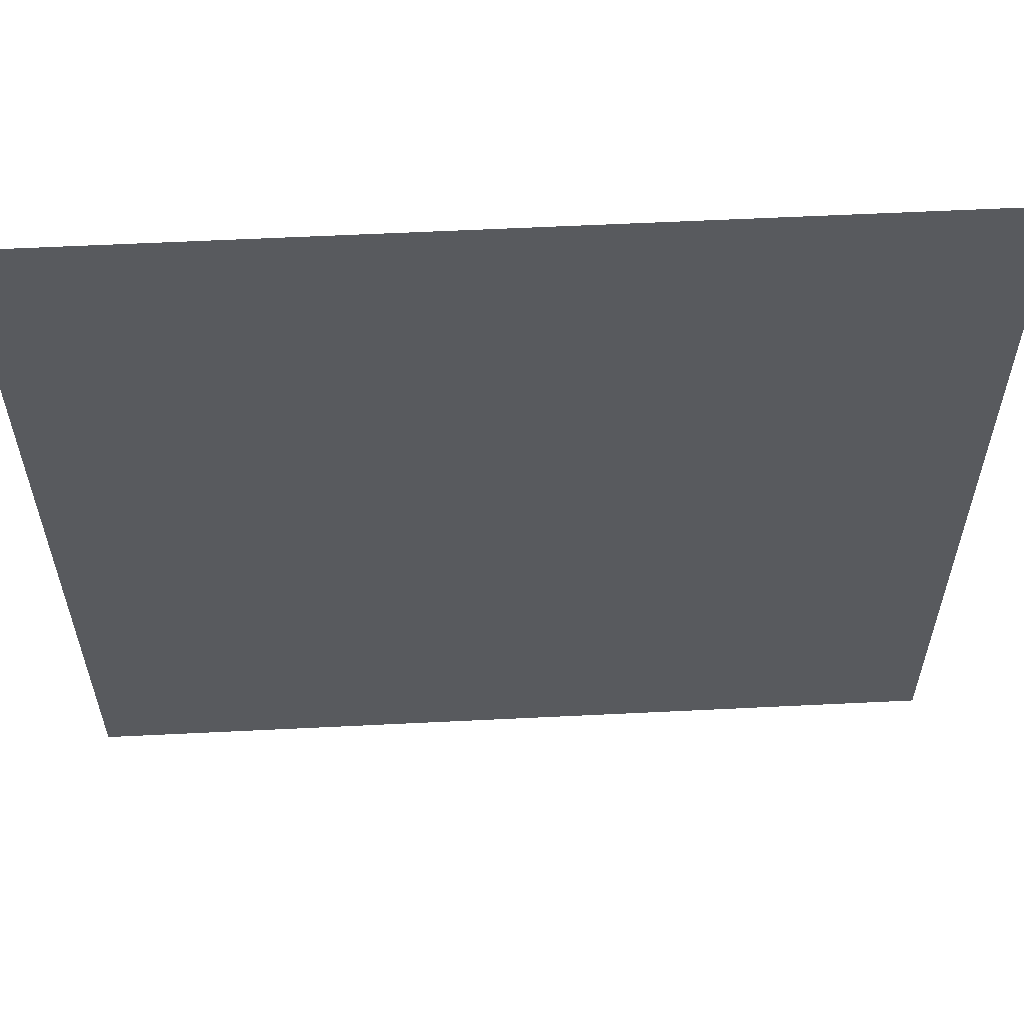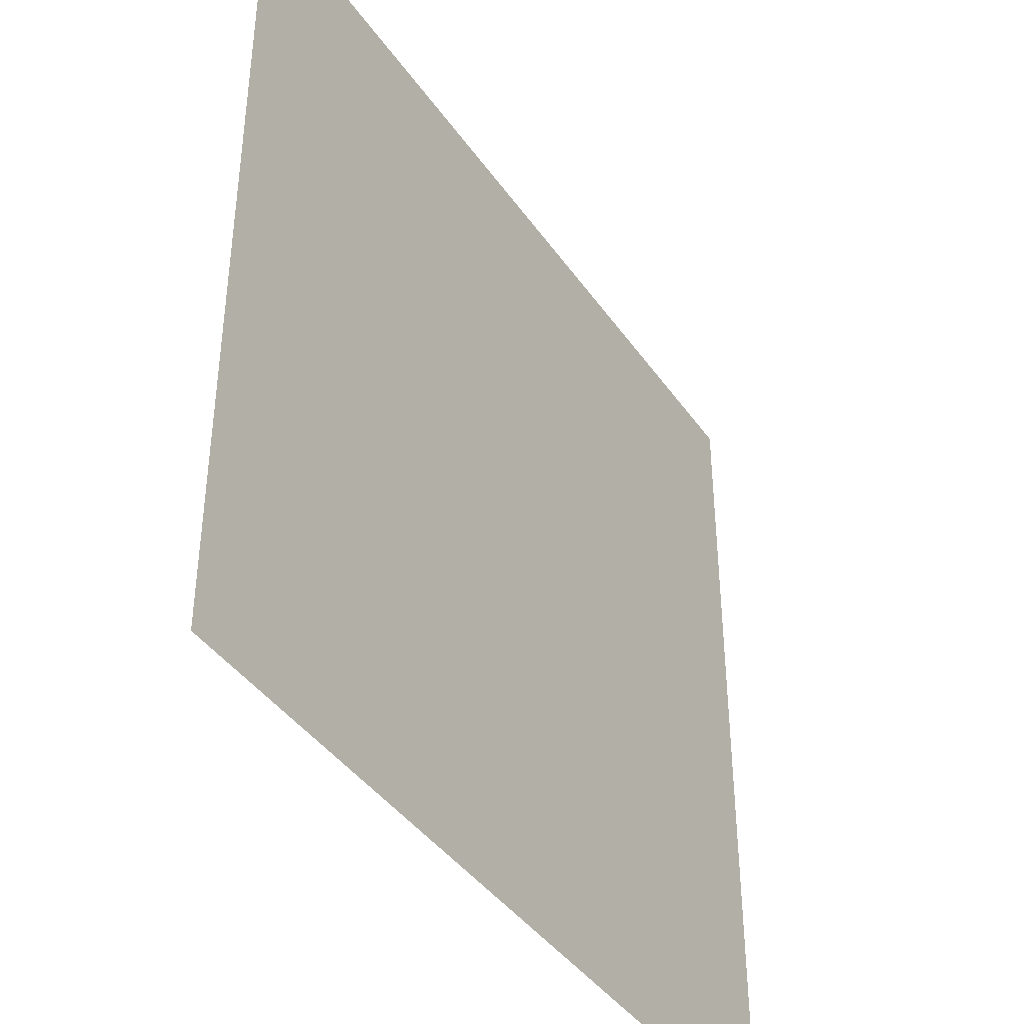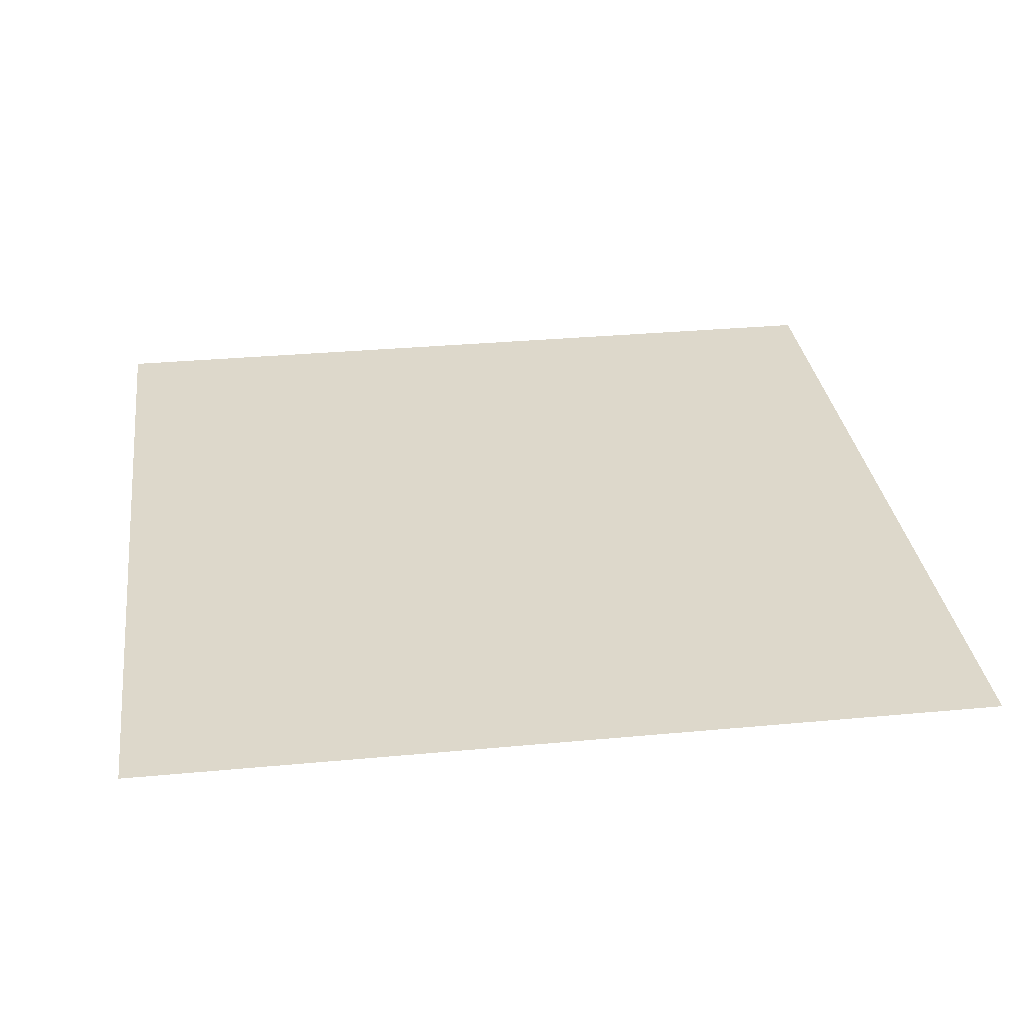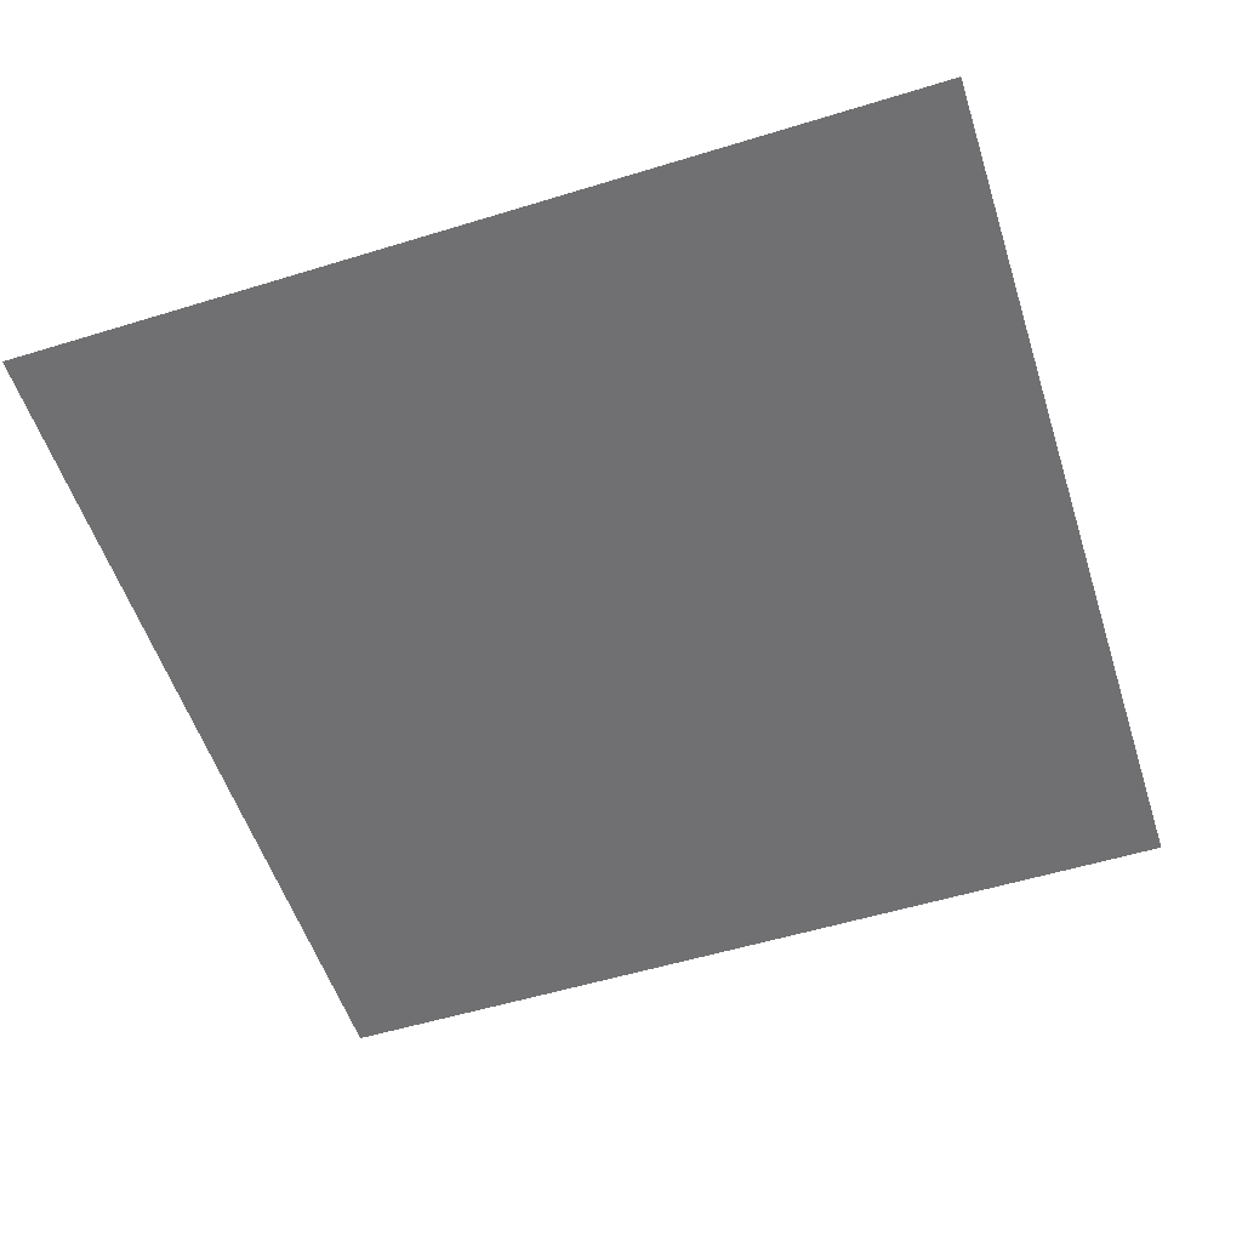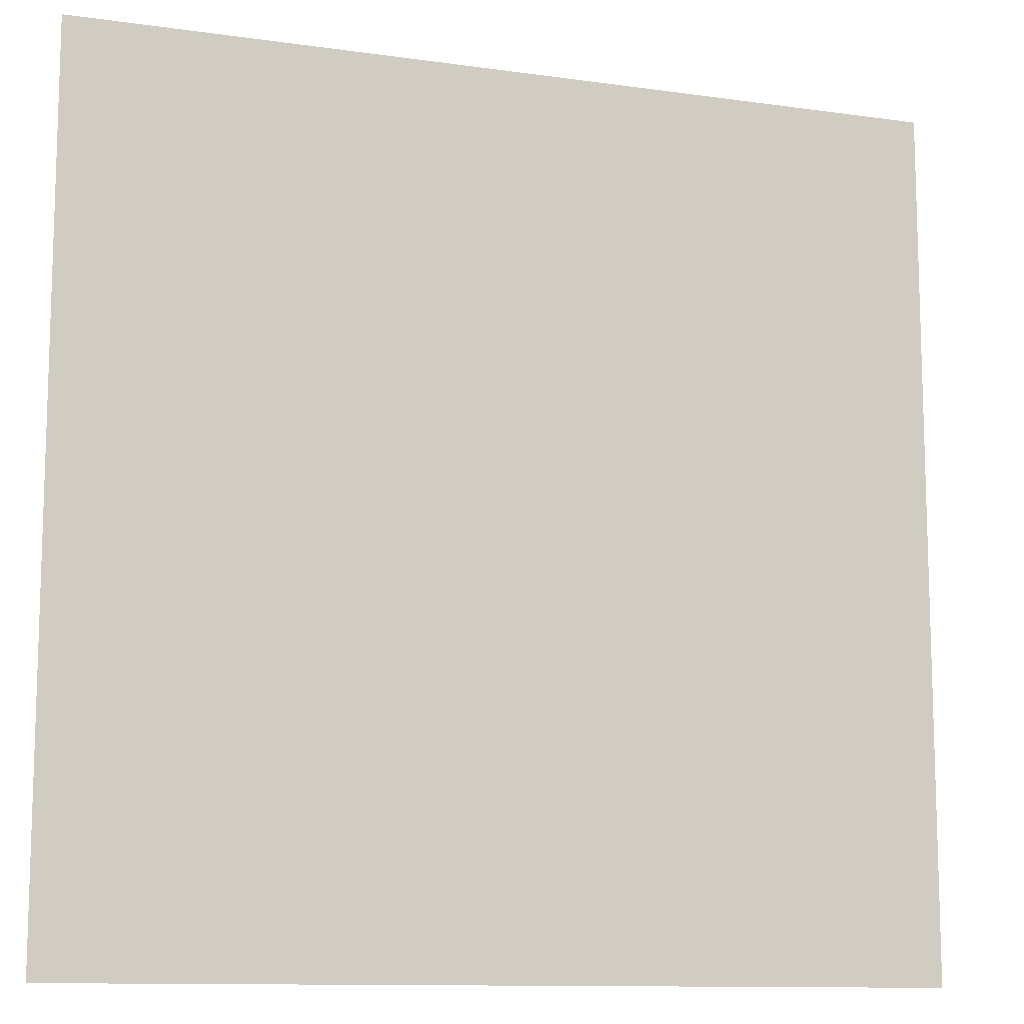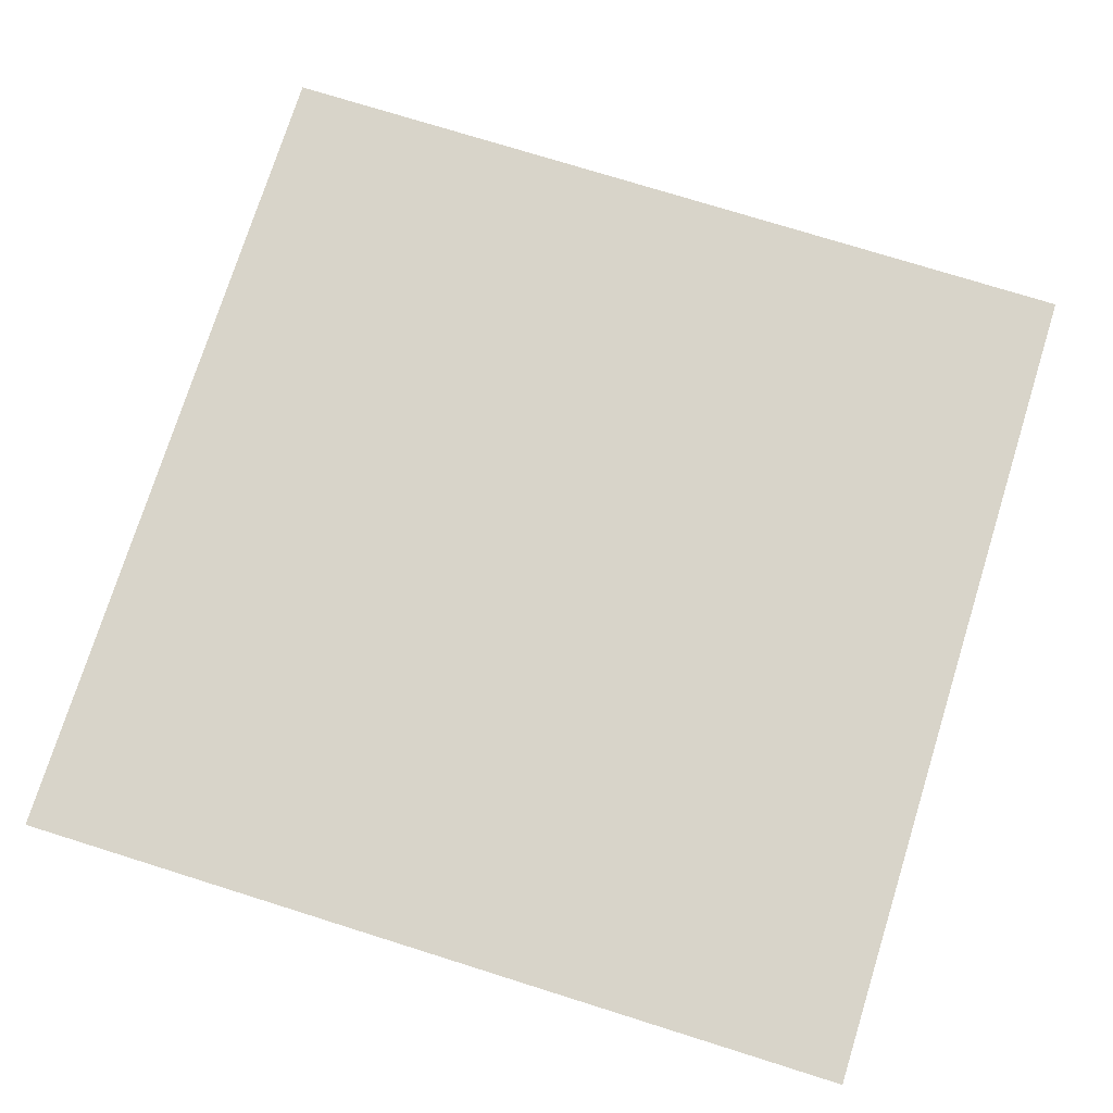
<metadata>
{"format":"obj","ext":"obj","renderer":"f3d","projection":"perspective","resolution":1024,"background":"white","views":[{"elev":59.1,"azim":177.1,"up":"+Z"},{"elev":-41.1,"azim":121.7,"up":"+Z"},{"elev":31.2,"azim":-97.6,"up":"+Y"},{"elev":-55.0,"azim":17.9,"up":"+Y"},{"elev":-11.4,"azim":160.9,"up":"+Z"},{"elev":75.0,"azim":17.4,"up":"+Y"}]}
</metadata>
<code>
o ChessBoard_Grid.002
v -24 0 24
v -18 0 24
v -12 0 24
v -24 0 18
v -18 0 18
v -12 0 18
v -24 0 12
v -18 0 12
v -12 0 12
v -24 0 12
v -18 0 12
v -12 0 12
v -24 0 6
v -18 0 6
v -12 0 6
v -24 0 0
v -18 0 0
v -12 0 0
v -24 0 0
v -18 0 0
v -12 0 0
v -24 0 -6
v -18 0 -6
v -12 0 -6
v -24 0 -12
v -18 0 -12
v -12 0 -12
v -24 0 -12
v -18 0 -12
v -12 0 -12
v -24 0 -18
v -18 0 -18
v -12 0 -18
v -24 0 -24
v -18 0 -24
v -12 0 -24
v -12 0 24
v -6 0 24
v 0 0 24
v -12 0 18
v -6 0 18
v 0 0 18
v -12 0 12
v -6 0 12
v 0 0 12
v -12 0 12
v -6 0 12
v 0 0 12
v -12 0 6
v -6 0 6
v 0 0 6
v -12 0 0
v -6 0 0
v 0 0 0
v -12 0 0
v -6 0 0
v 0 0 0
v -12 0 -6
v -6 0 -6
v 0 0 -6
v -12 0 -12
v -6 0 -12
v 0 0 -12
v -12 0 -12
v -6 0 -12
v 0 0 -12
v -12 0 -18
v -6 0 -18
v 0 0 -18
v -12 0 -24
v -6 0 -24
v 0 0 -24
v 0 0 24
v 6 0 24
v 12 0 24
v 0 0 18
v 6 0 18
v 12 0 18
v 0 0 12
v 6 0 12
v 12 0 12
v 0 0 12
v 6 0 12
v 12 0 12
v 0 0 6
v 6 0 6
v 12 0 6
v 0 0 0
v 6 0 0
v 12 0 0
v 0 0 0
v 6 0 0
v 12 0 0
v 0 0 -6
v 6 0 -6
v 12 0 -6
v 0 0 -12
v 6 0 -12
v 12 0 -12
v 0 0 -12
v 6 0 -12
v 12 0 -12
v 0 0 -18
v 6 0 -18
v 12 0 -18
v 0 0 -24
v 6 0 -24
v 12 0 -24
v 12 0 24
v 18 0 24
v 24 0 24
v 12 0 18
v 18 0 18
v 24 0 18
v 12 0 12
v 18 0 12
v 24 0 12
v 12 0 12
v 18 0 12
v 24 0 12
v 12 0 6
v 18 0 6
v 24 0 6
v 12 0 0
v 18 0 0
v 24 0 0
v 12 0 0
v 18 0 0
v 24 0 0
v 12 0 -6
v 18 0 -6
v 24 0 -6
v 12 0 -12
v 18 0 -12
v 24 0 -12
v 12 0 -12
v 18 0 -12
v 24 0 -12
v 12 0 -18
v 18 0 -18
v 24 0 -18
v 12 0 -24
v 18 0 -24
v 24 0 -24
f 3 5 2
f 5 7 4
f 12 14 11
f 14 16 13
f 21 23 20
f 23 25 22
f 30 32 29
f 32 34 31
f 39 41 38
f 41 43 40
f 48 50 47
f 50 52 49
f 57 59 56
f 59 61 58
f 66 68 65
f 68 70 67
f 75 77 74
f 77 79 76
f 84 86 83
f 86 88 85
f 93 95 92
f 95 97 94
f 102 104 101
f 104 106 103
f 111 113 110
f 113 115 112
f 120 122 119
f 122 124 121
f 129 131 128
f 131 133 130
f 138 140 137
f 140 142 139
f 3 6 5
f 5 8 7
f 12 15 14
f 14 17 16
f 21 24 23
f 23 26 25
f 30 33 32
f 32 35 34
f 39 42 41
f 41 44 43
f 48 51 50
f 50 53 52
f 57 60 59
f 59 62 61
f 66 69 68
f 68 71 70
f 75 78 77
f 77 80 79
f 84 87 86
f 86 89 88
f 93 96 95
f 95 98 97
f 102 105 104
f 104 107 106
f 111 114 113
f 113 116 115
f 120 123 122
f 122 125 124
f 129 132 131
f 131 134 133
f 138 141 140
f 140 143 142
f 2 4 1
f 6 8 5
f 11 13 10
f 15 17 14
f 20 22 19
f 24 26 23
f 29 31 28
f 33 35 32
f 38 40 37
f 42 44 41
f 47 49 46
f 51 53 50
f 56 58 55
f 60 62 59
f 65 67 64
f 69 71 68
f 74 76 73
f 78 80 77
f 83 85 82
f 87 89 86
f 92 94 91
f 96 98 95
f 101 103 100
f 105 107 104
f 110 112 109
f 114 116 113
f 119 121 118
f 123 125 122
f 128 130 127
f 132 134 131
f 137 139 136
f 141 143 140
f 2 5 4
f 6 9 8
f 11 14 13
f 15 18 17
f 20 23 22
f 24 27 26
f 29 32 31
f 33 36 35
f 38 41 40
f 42 45 44
f 47 50 49
f 51 54 53
f 56 59 58
f 60 63 62
f 65 68 67
f 69 72 71
f 74 77 76
f 78 81 80
f 83 86 85
f 87 90 89
f 92 95 94
f 96 99 98
f 101 104 103
f 105 108 107
f 110 113 112
f 114 117 116
f 119 122 121
f 123 126 125
f 128 131 130
f 132 135 134
f 137 140 139
f 141 144 143

</code>
